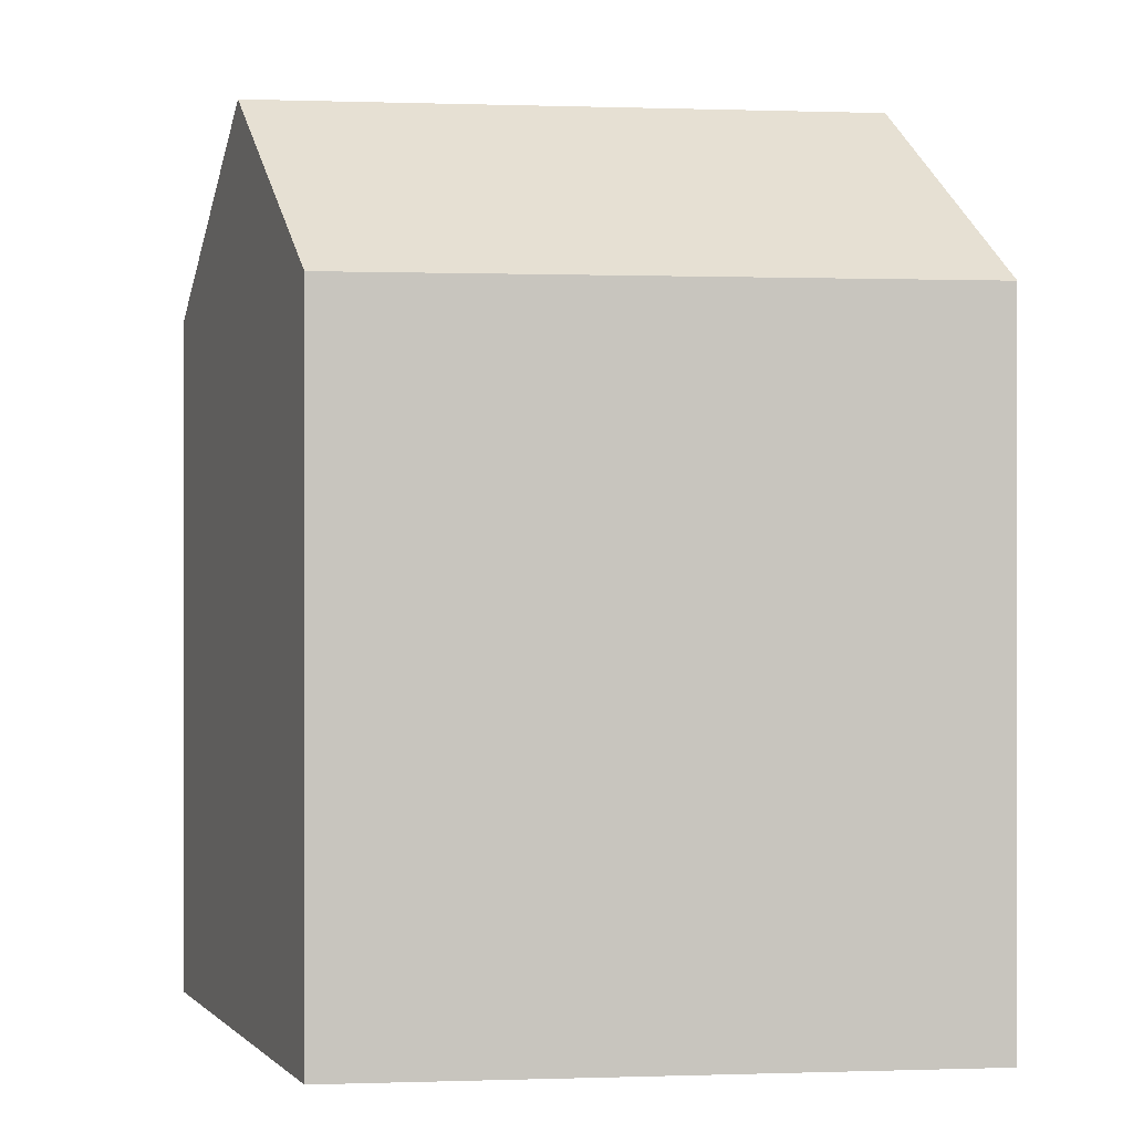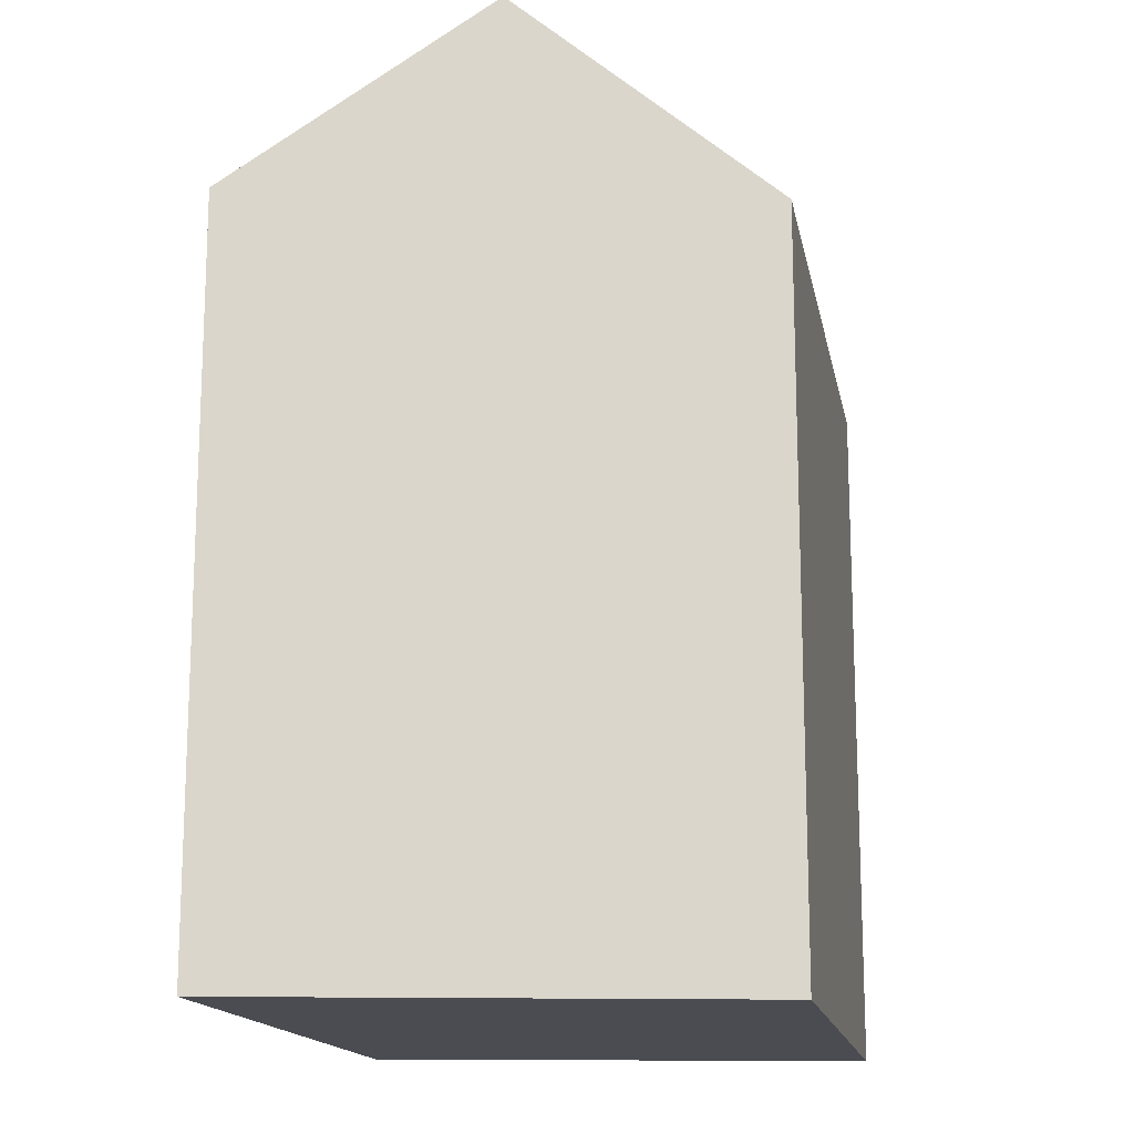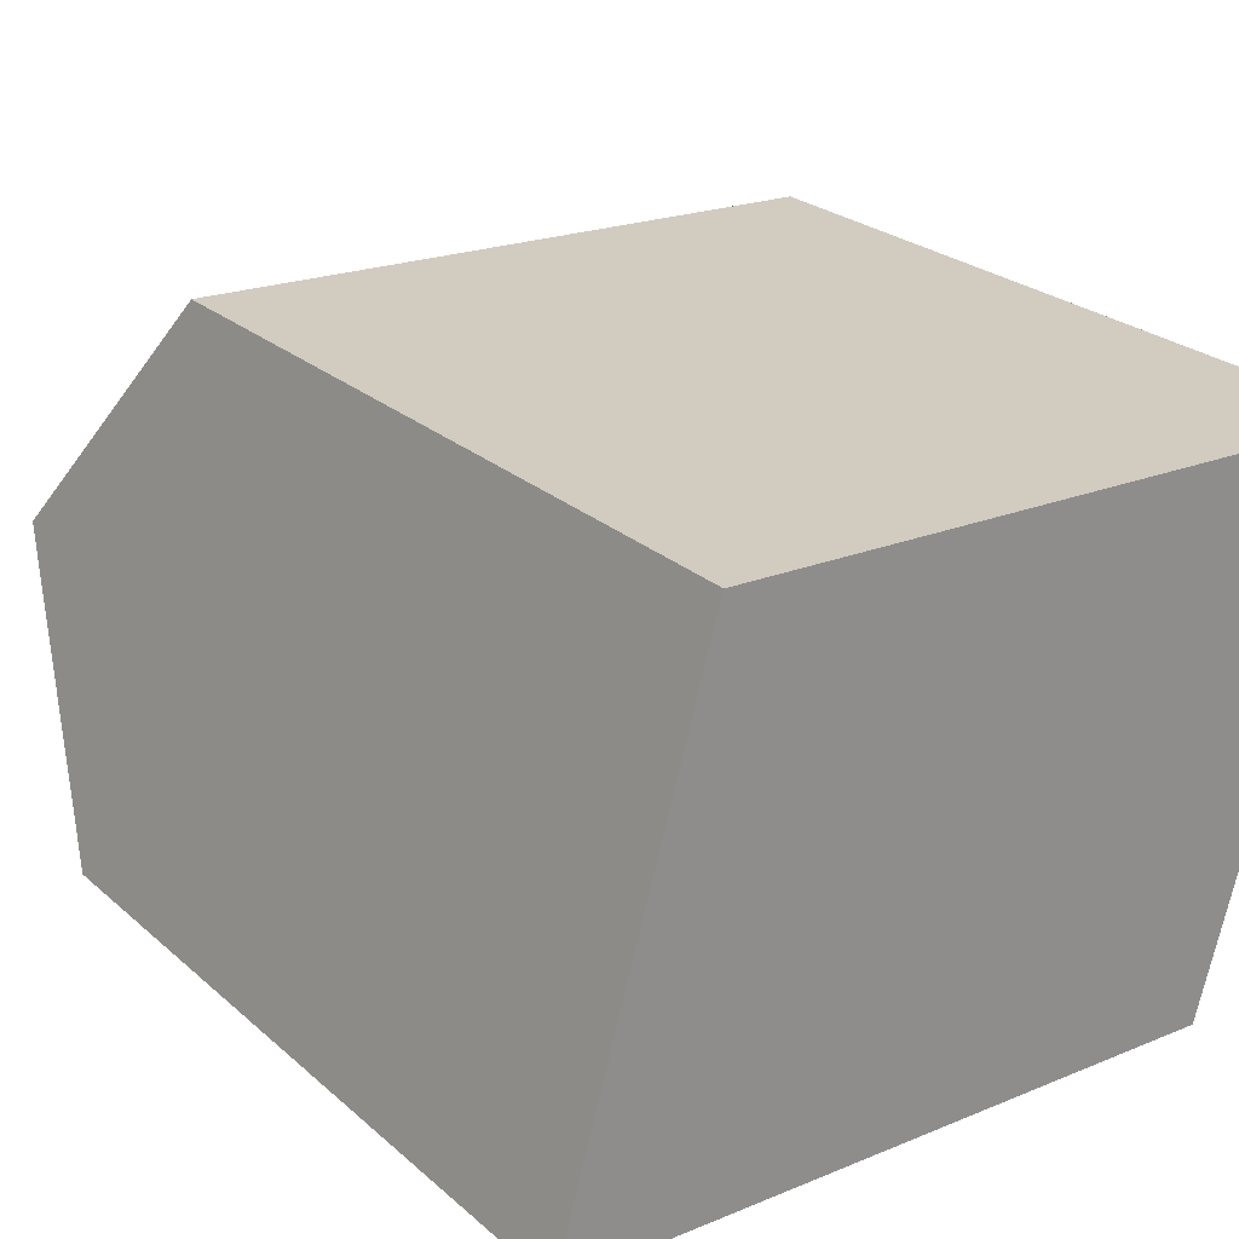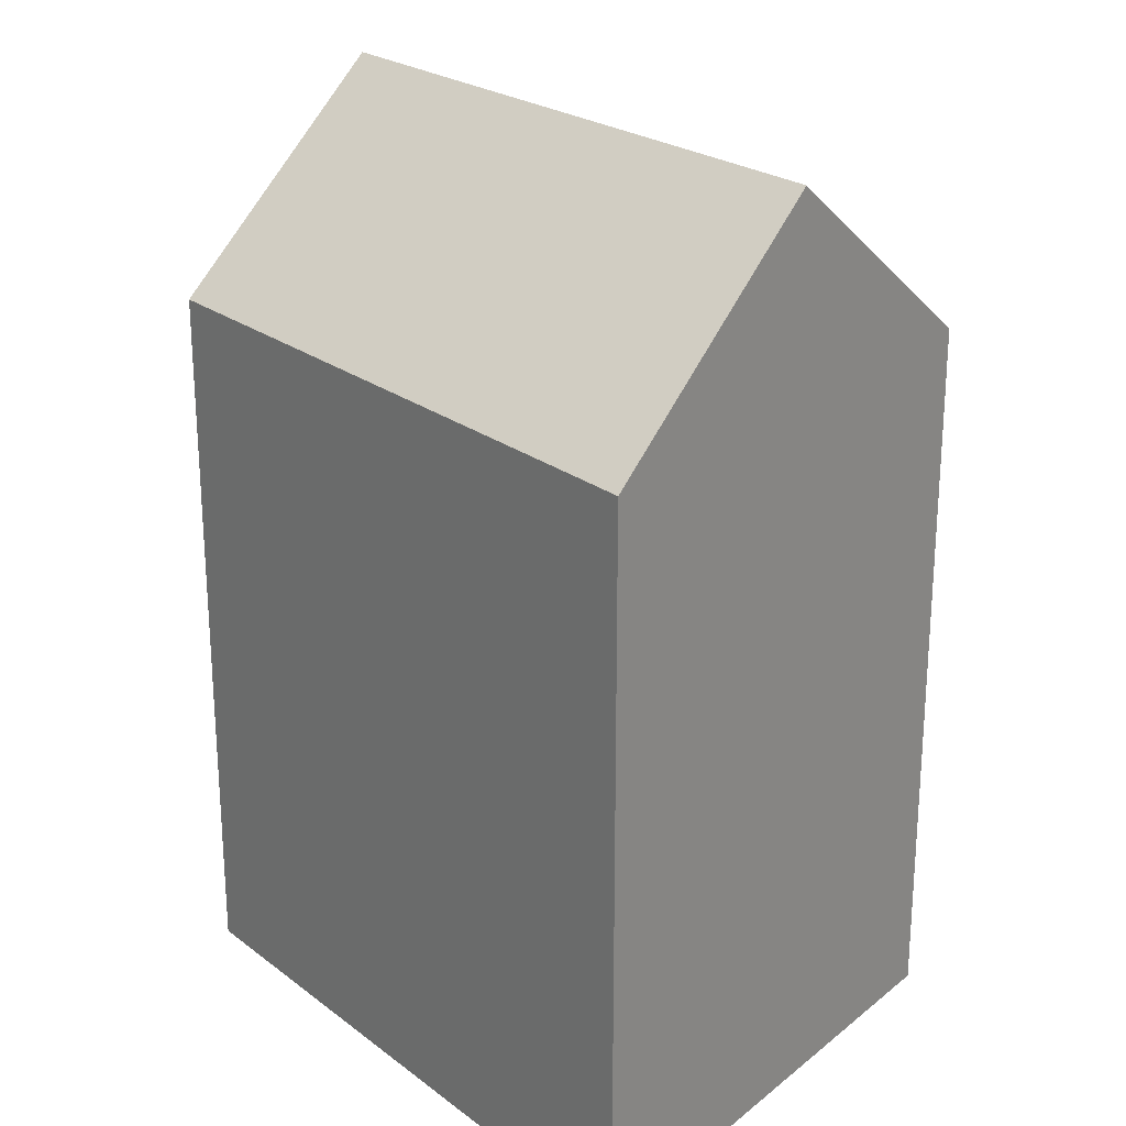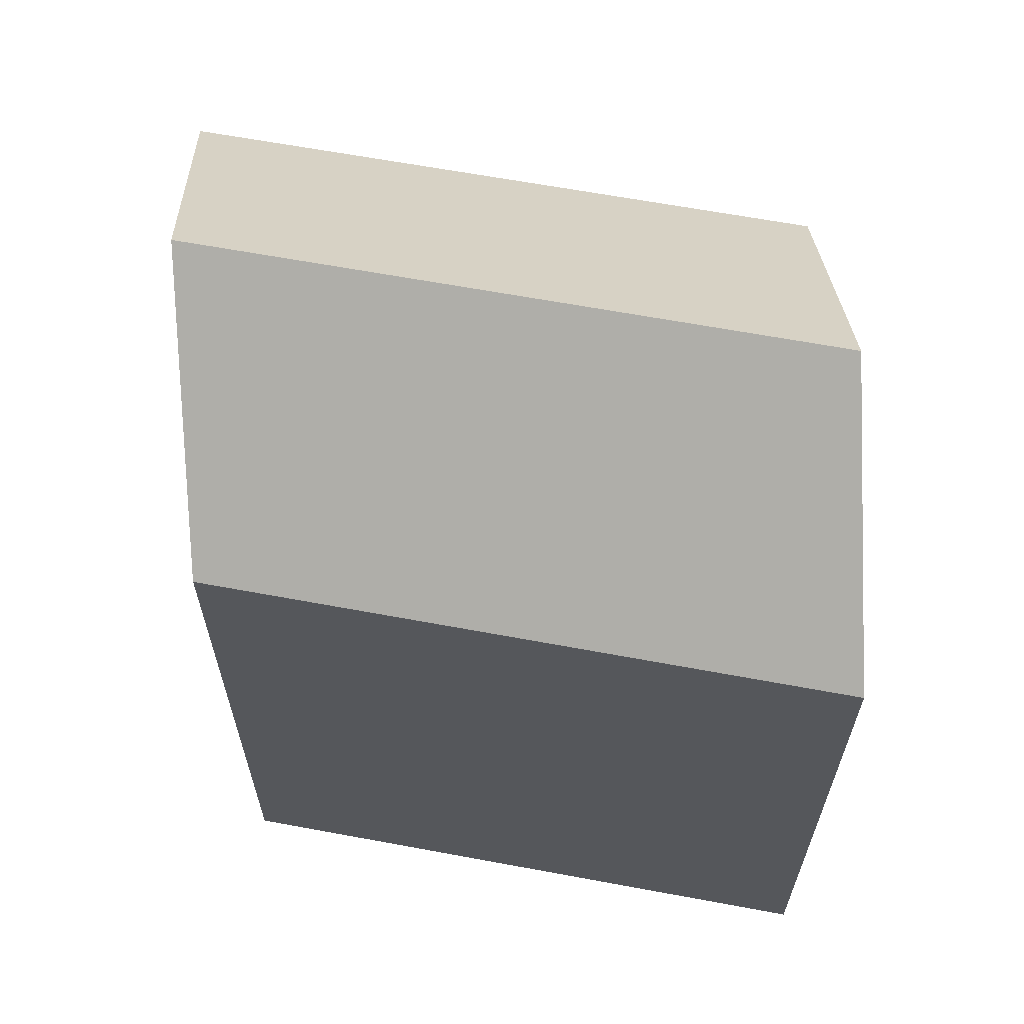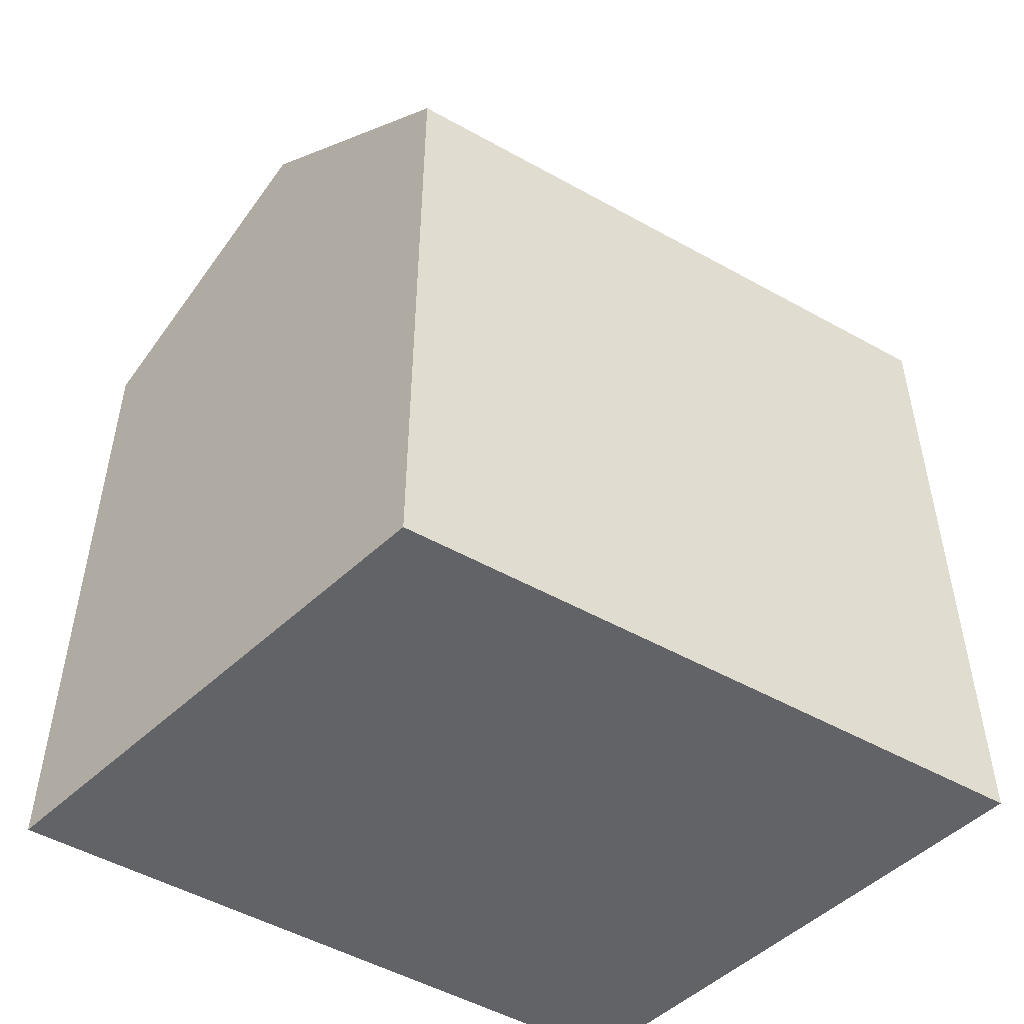
<metadata>
{"format":"obj","ext":"obj","renderer":"f3d","projection":"perspective","resolution":1024,"background":"white","views":[{"elev":0.1,"azim":-4.2,"up":"+Y"},{"elev":-15.4,"azim":103.1,"up":"+Y"},{"elev":25.3,"azim":-36.4,"up":"+Z"},{"elev":23.9,"azim":-126.4,"up":"+Y"},{"elev":64.0,"azim":13.3,"up":"+Y"},{"elev":-50.9,"azim":-28.7,"up":"+Y"}]}
</metadata>
<code>
v  13.89 15.42 -0.6477
v  1.542 19.63 5.409
v  15.43 19.63 4.762
v  0.0003294 15.42 -0.0004881
v  3.084 15.42 10.82
v  16.97 15.42 10.17
v  0 0 0
v  3.083 -6.625e-16 10.82
v  13.89 3.963e-17 -0.6472
v  16.97 -6.228e-16 10.17
g defaultobject
f 1 2 3
f 2 1 4
f 3 5 6
f 5 3 2
f 5 7 8
f 7 5 4
f 4 5 2
f 4 9 7
f 9 4 1
f 1 10 9
f 10 1 6
f 6 1 3
f 10 5 8
f 5 10 6
f 9 8 7
f 8 9 10

</code>
